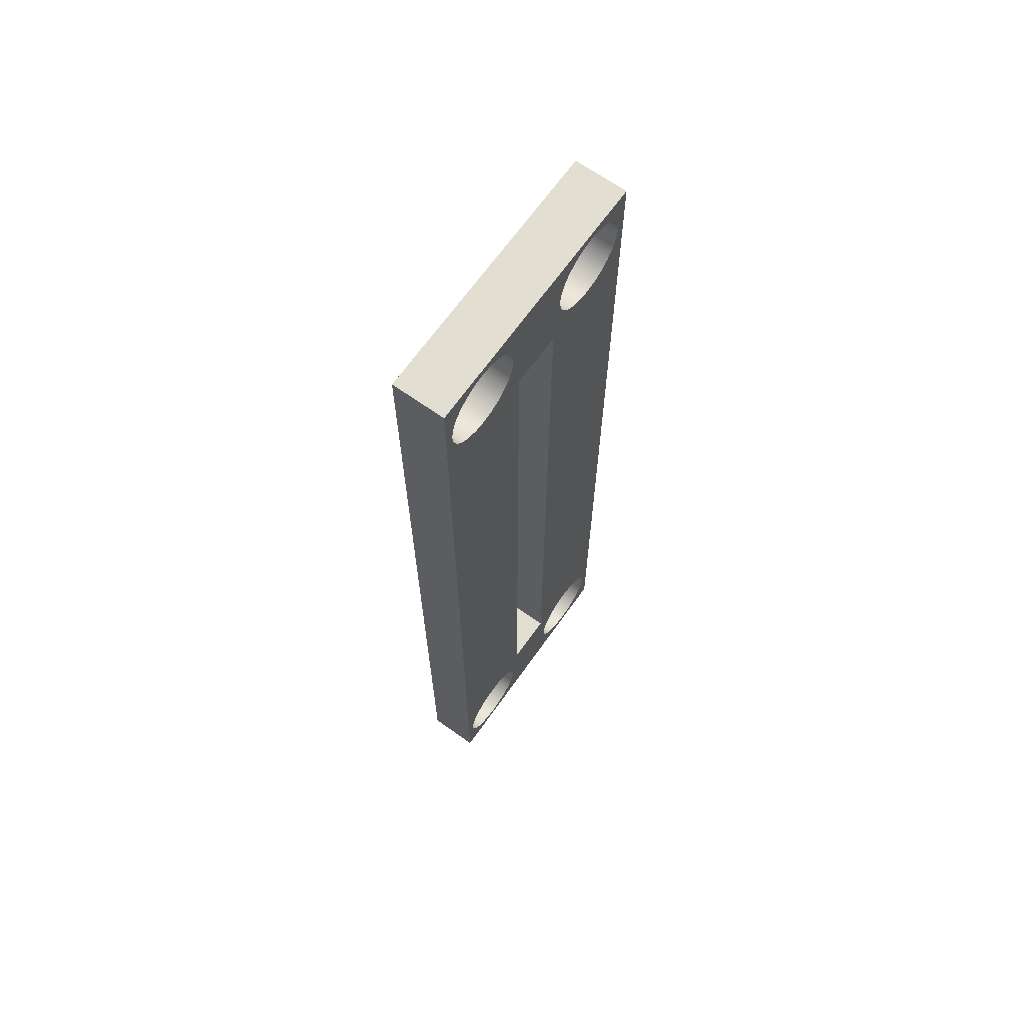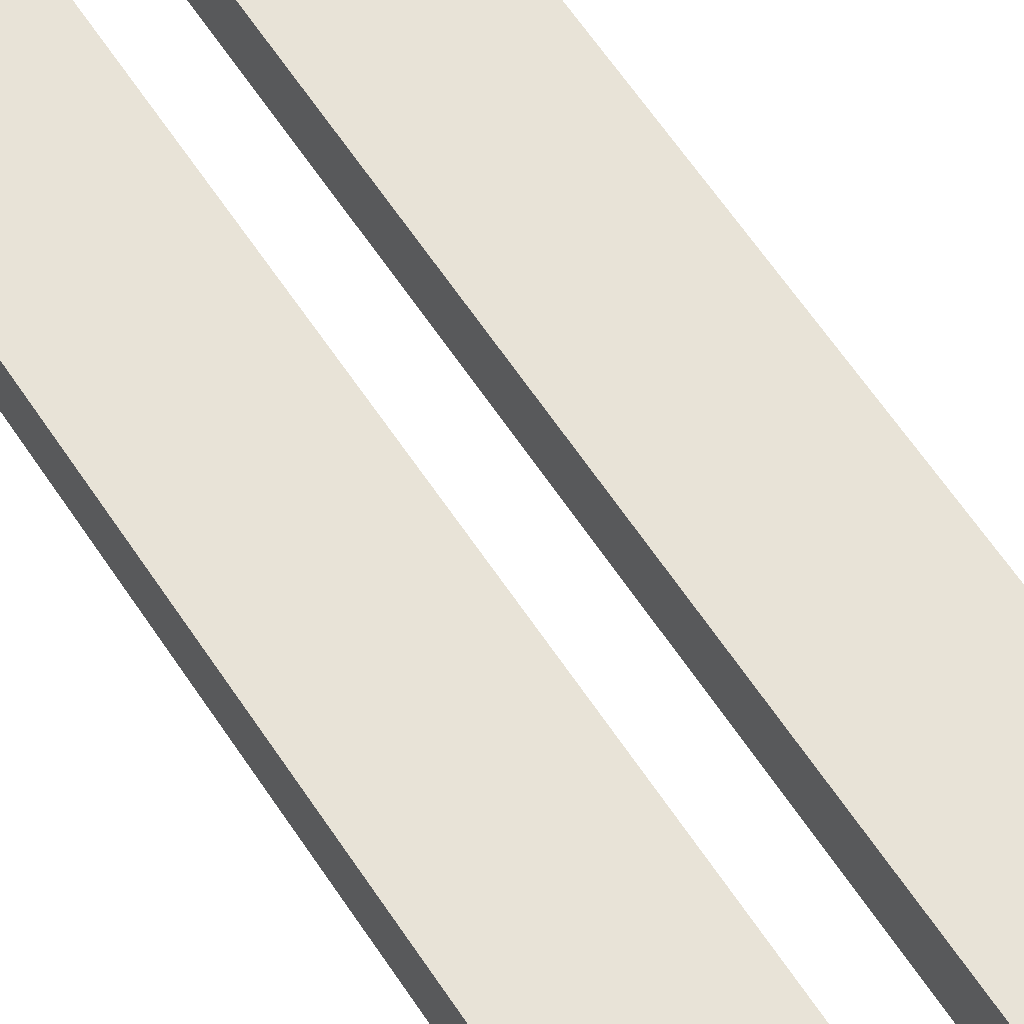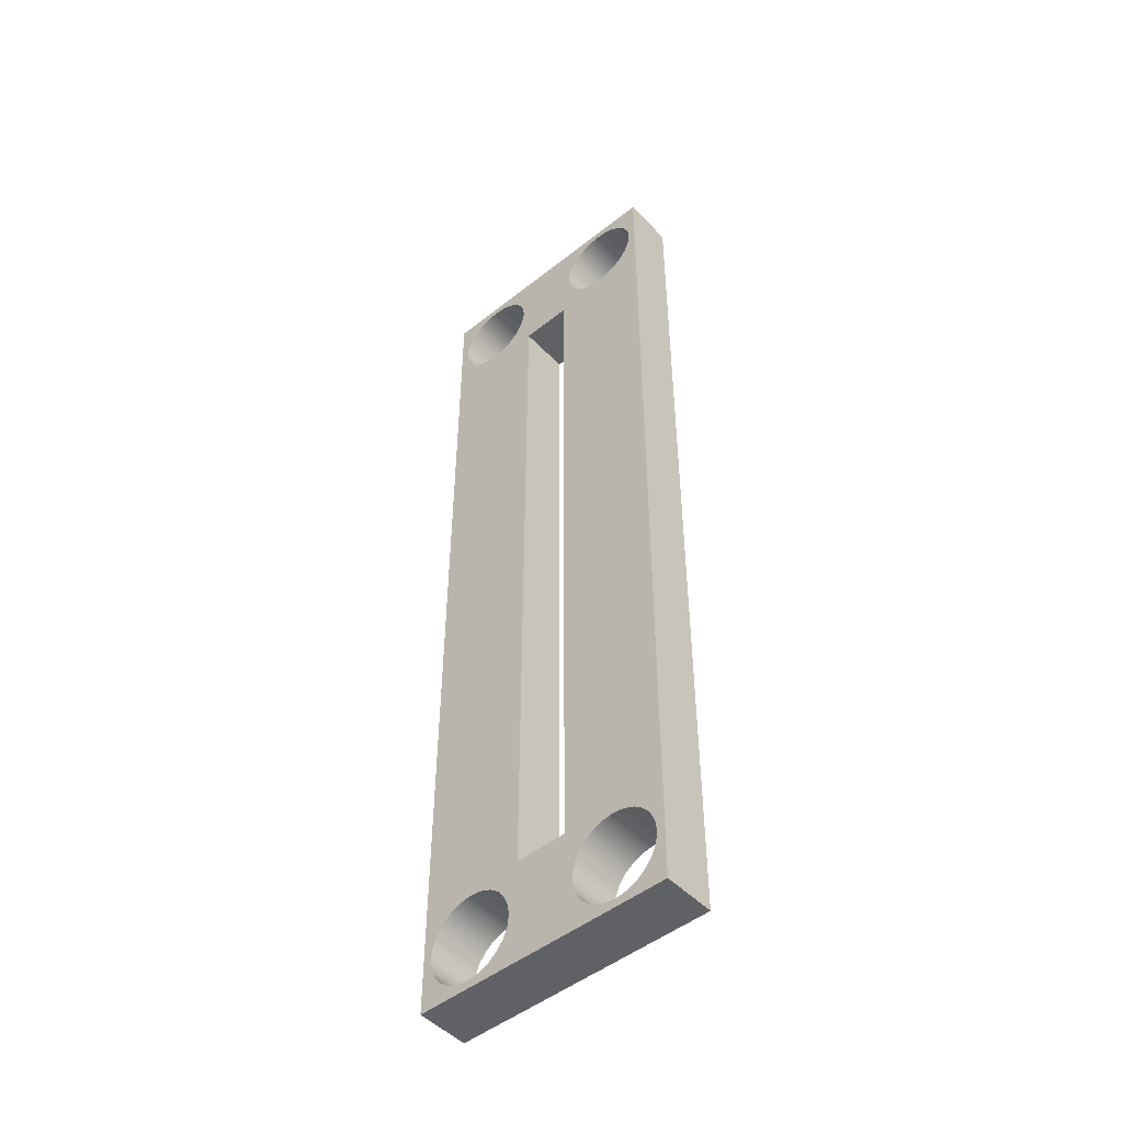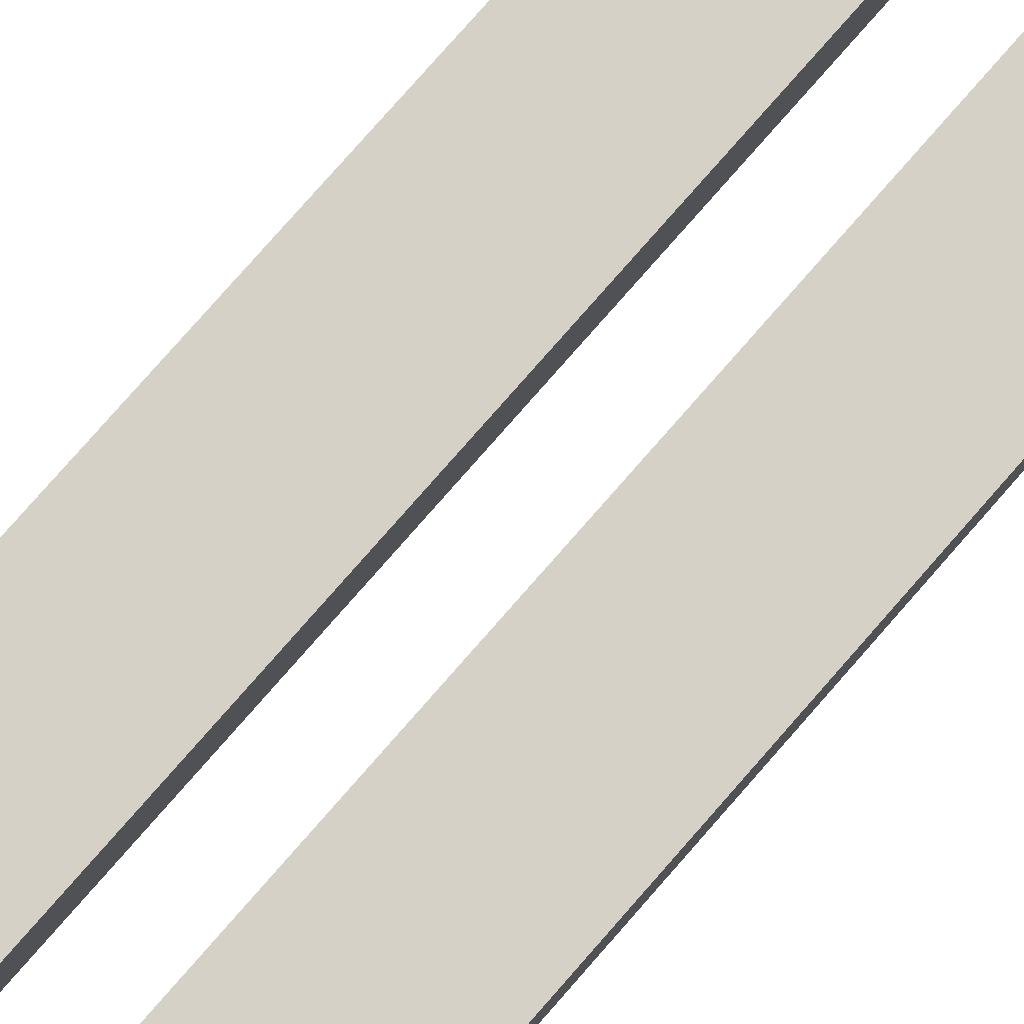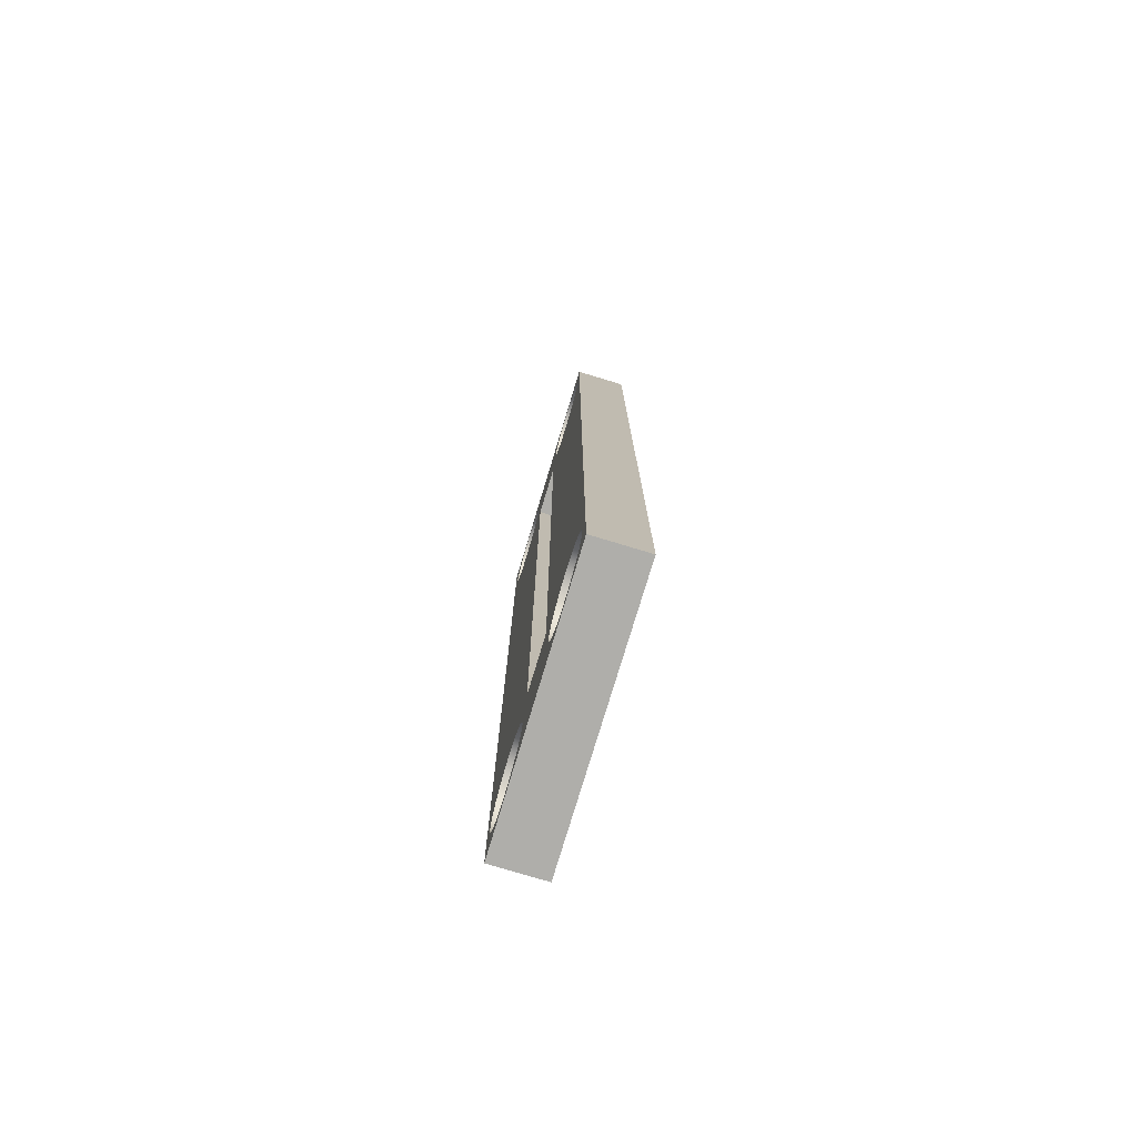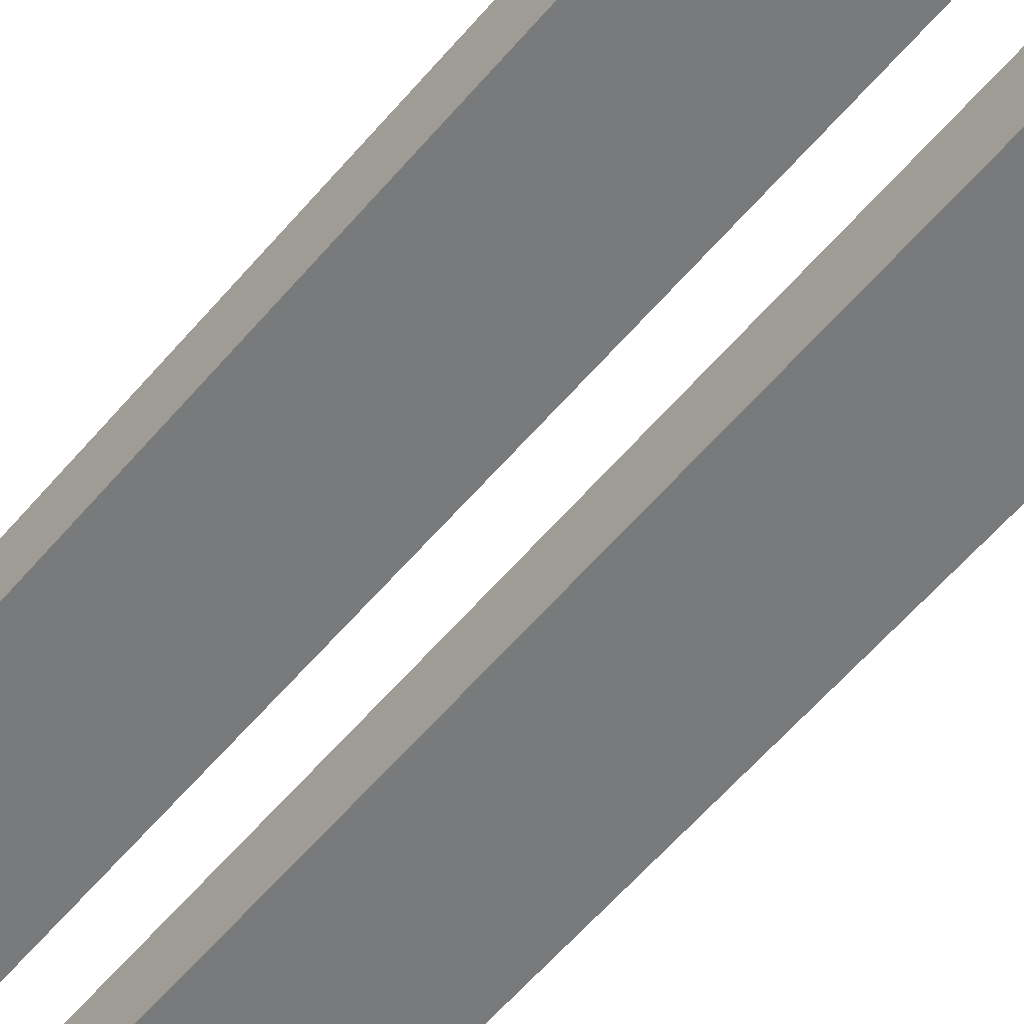
<metadata>
{"format":"obj","ext":"obj","renderer":"f3d","projection":"perspective","resolution":1024,"background":"white","views":[{"elev":67.4,"azim":125.4,"up":"+Y"},{"elev":62.3,"azim":146.6,"up":"+Z"},{"elev":-48.9,"azim":41.3,"up":"+Y"},{"elev":79.5,"azim":41.3,"up":"+Z"},{"elev":-77.6,"azim":73.2,"up":"+Y"},{"elev":-58.0,"azim":-39.6,"up":"+Z"}]}
</metadata>
<code>
g base_soil_tapita
v 8.736 -12.5 5.5
v 8.779 -12.17 5.5
v 8.905 -11.87 5.5
v 9.106 -11.61 5.5
v 9.368 -11.4 5.5
v 9.673 -11.28 5.5
v 10 -11.24 5.5
v 10.33 -11.28 5.5
v 10.63 -11.4 5.5
v 10.89 -11.61 5.5
v 11.1 -11.87 5.5
v 11.22 -12.17 5.5
v 11.26 -12.5 5.5
v 11.22 -12.83 5.5
v 11.1 -13.13 5.5
v 10.89 -13.39 5.5
v 10.63 -13.6 5.5
v 10.33 -13.72 5.5
v 10 -13.76 5.5
v 9.673 -13.72 5.5
v 9.368 -13.6 5.5
v 9.106 -13.39 5.5
v 8.905 -13.13 5.5
v 8.779 -12.83 5.5
v 11.26 -12.5 7
v 11.22 -12.17 7
v 11.1 -11.87 7
v 10.89 -11.61 7
v 10.63 -11.4 7
v 10.33 -11.28 7
v 10 -11.24 7
v 9.673 -11.28 7
v 9.368 -11.4 7
v 9.106 -11.61 7
v 8.905 -11.87 7
v 8.779 -12.17 7
v 8.736 -12.5 7
v 8.779 -12.83 7
v 8.905 -13.13 7
v 9.106 -13.39 7
v 9.368 -13.6 7
v 9.673 -13.72 7
v 10 -13.76 7
v 10.33 -13.72 7
v 10.63 -13.6 7
v 10.89 -13.39 7
v 11.1 -13.13 7
v 11.22 -12.83 7
v 13.24 12.5 5.5
v 13.28 12.83 5.5
v 13.4 13.13 5.5
v 13.61 13.39 5.5
v 13.87 13.6 5.5
v 14.17 13.72 5.5
v 14.5 13.76 5.5
v 14.83 13.72 5.5
v 15.13 13.6 5.5
v 15.39 13.39 5.5
v 15.6 13.13 5.5
v 15.72 12.83 5.5
v 15.76 12.5 5.5
v 15.72 12.17 5.5
v 15.6 11.87 5.5
v 15.39 11.61 5.5
v 15.13 11.4 5.5
v 14.83 11.28 5.5
v 14.5 11.24 5.5
v 14.17 11.28 5.5
v 13.87 11.4 5.5
v 13.61 11.61 5.5
v 13.4 11.87 5.5
v 13.28 12.17 5.5
v 15.76 12.5 7
v 15.72 12.83 7
v 15.6 13.13 7
v 15.39 13.39 7
v 15.13 13.6 7
v 14.83 13.72 7
v 14.5 13.76 7
v 14.17 13.72 7
v 13.87 13.6 7
v 13.61 13.39 7
v 13.4 13.13 7
v 13.28 12.83 7
v 13.24 12.5 7
v 13.28 12.17 7
v 13.4 11.87 7
v 13.61 11.61 7
v 13.87 11.4 7
v 14.17 11.28 7
v 14.5 11.24 7
v 14.83 11.28 7
v 15.13 11.4 7
v 15.39 11.61 7
v 15.6 11.87 7
v 15.72 12.17 7
v 8.736 12.5 5.5
v 8.779 12.83 5.5
v 8.905 13.13 5.5
v 9.106 13.39 5.5
v 9.368 13.6 5.5
v 9.673 13.72 5.5
v 10 13.76 5.5
v 10.33 13.72 5.5
v 10.63 13.6 5.5
v 10.89 13.39 5.5
v 11.1 13.13 5.5
v 11.22 12.83 5.5
v 11.26 12.5 5.5
v 11.22 12.17 5.5
v 11.1 11.87 5.5
v 10.89 11.61 5.5
v 10.63 11.4 5.5
v 10.33 11.28 5.5
v 10 11.24 5.5
v 9.673 11.28 5.5
v 9.368 11.4 5.5
v 9.106 11.61 5.5
v 8.905 11.87 5.5
v 8.779 12.17 5.5
v 11.26 12.5 7
v 11.22 12.83 7
v 11.1 13.13 7
v 10.89 13.39 7
v 10.63 13.6 7
v 10.33 13.72 7
v 10 13.76 7
v 9.673 13.72 7
v 9.368 13.6 7
v 9.106 13.39 7
v 8.905 13.13 7
v 8.779 12.83 7
v 8.736 12.5 7
v 8.779 12.17 7
v 8.905 11.87 7
v 9.106 11.61 7
v 9.368 11.4 7
v 9.673 11.28 7
v 10 11.24 7
v 10.33 11.28 7
v 10.63 11.4 7
v 10.89 11.61 7
v 11.1 11.87 7
v 11.22 12.17 7
v 13.24 -12.5 5.5
v 13.28 -12.17 5.5
v 13.4 -11.87 5.5
v 13.61 -11.61 5.5
v 13.87 -11.4 5.5
v 14.17 -11.28 5.5
v 14.5 -11.24 5.5
v 14.83 -11.28 5.5
v 15.13 -11.4 5.5
v 15.39 -11.61 5.5
v 15.6 -11.87 5.5
v 15.72 -12.17 5.5
v 15.76 -12.5 5.5
v 15.72 -12.83 5.5
v 15.6 -13.13 5.5
v 15.39 -13.39 5.5
v 15.13 -13.6 5.5
v 14.83 -13.72 5.5
v 14.5 -13.76 5.5
v 14.17 -13.72 5.5
v 13.87 -13.6 5.5
v 13.61 -13.39 5.5
v 13.4 -13.13 5.5
v 13.28 -12.83 5.5
v 15.76 -12.5 7
v 15.72 -12.17 7
v 15.6 -11.87 7
v 15.39 -11.61 7
v 15.13 -11.4 7
v 14.83 -11.28 7
v 14.5 -11.24 7
v 14.17 -11.28 7
v 13.87 -11.4 7
v 13.61 -11.61 7
v 13.4 -11.87 7
v 13.28 -12.17 7
v 13.24 -12.5 7
v 13.28 -12.83 7
v 13.4 -13.13 7
v 13.61 -13.39 7
v 13.87 -13.6 7
v 14.17 -13.72 7
v 14.5 -13.76 7
v 14.83 -13.72 7
v 15.13 -13.6 7
v 15.39 -13.39 7
v 15.6 -13.13 7
v 15.72 -12.83 7
v 13 11 7
v 11.5 11 7
v 11.5 11 5.5
v 13 11 5.5
v 13 -11 7
v 13 -11 5.5
v 11.5 -11 7
v 11.5 -11 5.5
v 16 14 7
v 16 -14 7
v 16 -14 5.5
v 16 14 5.5
v 8.5 14 7
v 8.5 14 5.5
v 8.5 -14 7
v 8.5 -14 5.5
f 2 36 1
f 1 36 37
f 1 37 24
f 24 37 38
f 24 38 23
f 23 38 39
f 23 39 22
f 22 39 40
f 22 40 21
f 21 40 41
f 21 41 20
f 20 41 42
f 20 42 19
f 19 42 43
f 19 43 18
f 18 43 44
f 18 44 17
f 17 44 45
f 17 45 16
f 16 45 46
f 16 46 15
f 15 46 47
f 15 47 14
f 14 47 48
f 14 48 13
f 13 48 25
f 13 25 12
f 12 25 26
f 12 26 11
f 11 26 27
f 11 27 10
f 10 27 28
f 10 28 9
f 9 28 29
f 9 29 8
f 8 29 30
f 8 30 7
f 7 30 31
f 7 31 6
f 6 31 32
f 6 32 5
f 5 32 33
f 5 33 4
f 4 33 34
f 4 34 3
f 3 34 35
f 3 35 2
f 2 35 36
f 50 84 49
f 49 84 85
f 49 85 72
f 72 85 86
f 72 86 71
f 71 86 87
f 71 87 70
f 70 87 88
f 70 88 69
f 69 88 89
f 69 89 68
f 68 89 90
f 68 90 67
f 67 90 91
f 67 91 66
f 66 91 92
f 66 92 65
f 65 92 93
f 65 93 64
f 64 93 94
f 64 94 63
f 63 94 95
f 63 95 62
f 62 95 96
f 62 96 61
f 61 96 73
f 61 73 60
f 60 73 74
f 60 74 59
f 59 74 75
f 59 75 58
f 58 75 76
f 58 76 57
f 57 76 77
f 57 77 56
f 56 77 78
f 56 78 55
f 55 78 79
f 55 79 54
f 54 79 80
f 54 80 53
f 53 80 81
f 53 81 52
f 52 81 82
f 52 82 51
f 51 82 83
f 51 83 50
f 50 83 84
f 98 132 97
f 97 132 133
f 97 133 120
f 120 133 134
f 120 134 119
f 119 134 135
f 119 135 118
f 118 135 136
f 118 136 117
f 117 136 137
f 117 137 116
f 116 137 138
f 116 138 115
f 115 138 139
f 115 139 114
f 114 139 140
f 114 140 113
f 113 140 141
f 113 141 112
f 112 141 142
f 112 142 111
f 111 142 143
f 111 143 110
f 110 143 144
f 110 144 109
f 109 144 121
f 109 121 108
f 108 121 122
f 108 122 107
f 107 122 123
f 107 123 106
f 106 123 124
f 106 124 105
f 105 124 125
f 105 125 104
f 104 125 126
f 104 126 103
f 103 126 127
f 103 127 102
f 102 127 128
f 102 128 101
f 101 128 129
f 101 129 100
f 100 129 130
f 100 130 99
f 99 130 131
f 99 131 98
f 98 131 132
f 146 180 145
f 145 180 181
f 145 181 168
f 168 181 182
f 168 182 167
f 167 182 183
f 167 183 166
f 166 183 184
f 166 184 165
f 165 184 185
f 165 185 164
f 164 185 186
f 164 186 163
f 163 186 187
f 163 187 162
f 162 187 188
f 162 188 161
f 161 188 189
f 161 189 160
f 160 189 190
f 160 190 159
f 159 190 191
f 159 191 158
f 158 191 192
f 158 192 157
f 157 192 169
f 157 169 156
f 156 169 170
f 156 170 155
f 155 170 171
f 155 171 154
f 154 171 172
f 154 172 153
f 153 172 173
f 153 173 152
f 152 173 174
f 152 174 151
f 151 174 175
f 151 175 150
f 150 175 176
f 150 176 149
f 149 176 177
f 149 177 148
f 148 177 178
f 148 178 147
f 147 178 179
f 147 179 146
f 146 179 180
f 193 194 196
f 196 194 195
f 197 193 198
f 198 193 196
f 199 197 200
f 200 197 198
f 194 199 195
f 195 199 200
f 201 202 204
f 204 202 203
f 205 201 206
f 206 201 204
f 207 205 208
f 208 205 206
f 202 207 203
f 203 207 208
f 48 182 25
f 25 182 181
f 25 181 199
f 199 181 197
f 197 181 180
f 197 180 179
f 182 48 183
f 183 48 47
f 183 47 184
f 184 47 46
f 184 46 185
f 185 46 45
f 185 45 186
f 186 45 44
f 186 44 187
f 187 44 43
f 187 43 202
f 202 43 207
f 207 43 42
f 207 42 41
f 41 40 207
f 207 40 39
f 207 39 38
f 38 37 207
f 207 37 36
f 207 36 205
f 205 36 134
f 205 134 133
f 36 35 134
f 134 35 135
f 135 35 34
f 135 34 136
f 136 34 33
f 136 33 137
f 137 33 32
f 137 32 138
f 138 32 31
f 138 31 139
f 139 31 140
f 140 31 30
f 140 30 199
f 199 30 29
f 199 29 28
f 28 27 199
f 199 27 26
f 199 26 25
f 74 73 201
f 201 73 96
f 201 96 170
f 170 96 171
f 171 96 95
f 171 95 172
f 172 95 94
f 172 94 173
f 173 94 93
f 173 93 174
f 174 93 92
f 174 92 175
f 175 92 91
f 175 91 176
f 176 91 90
f 176 90 193
f 193 90 89
f 193 89 88
f 88 87 193
f 193 87 86
f 193 86 85
f 84 122 85
f 85 122 121
f 85 121 193
f 193 121 194
f 194 121 144
f 194 144 143
f 122 84 123
f 123 84 83
f 123 83 124
f 124 83 82
f 124 82 125
f 125 82 81
f 125 81 126
f 126 81 80
f 126 80 127
f 127 80 79
f 127 79 205
f 205 79 201
f 201 79 78
f 201 78 77
f 77 76 201
f 201 76 75
f 201 75 74
f 143 142 194
f 194 142 141
f 194 141 140
f 133 132 205
f 205 132 131
f 205 131 130
f 130 129 205
f 205 129 128
f 205 128 127
f 170 169 202
f 202 169 192
f 202 192 191
f 191 190 202
f 202 190 189
f 202 189 188
f 188 187 202
f 179 178 197
f 197 178 177
f 197 177 176
f 201 170 202
f 199 194 140
f 193 197 176
f 2 1 208
f 208 1 24
f 208 24 23
f 23 22 208
f 208 22 21
f 208 21 20
f 20 19 208
f 208 19 163
f 208 163 203
f 203 163 162
f 203 162 161
f 163 19 164
f 164 19 18
f 164 18 165
f 165 18 17
f 165 17 166
f 166 17 16
f 166 16 167
f 167 16 15
f 167 15 168
f 168 15 14
f 168 14 145
f 145 14 13
f 145 13 198
f 198 13 200
f 200 13 12
f 200 12 11
f 11 10 200
f 200 10 9
f 200 9 8
f 7 115 8
f 8 115 114
f 8 114 195
f 195 114 113
f 195 113 112
f 7 6 115
f 115 6 116
f 116 6 5
f 116 5 117
f 117 5 4
f 117 4 118
f 118 4 3
f 118 3 119
f 119 3 2
f 119 2 120
f 120 2 208
f 120 208 206
f 72 196 49
f 49 196 195
f 49 195 109
f 109 195 110
f 110 195 111
f 111 195 112
f 72 71 196
f 196 71 70
f 196 70 69
f 69 68 196
f 196 68 198
f 198 68 150
f 198 150 149
f 150 68 151
f 151 68 67
f 151 67 152
f 152 67 66
f 152 66 153
f 153 66 65
f 153 65 154
f 154 65 64
f 154 64 155
f 155 64 63
f 155 63 156
f 156 63 62
f 156 62 203
f 203 62 204
f 204 62 61
f 204 61 60
f 60 59 204
f 204 59 58
f 204 58 57
f 57 56 204
f 204 56 55
f 204 55 103
f 103 55 104
f 104 55 54
f 104 54 105
f 105 54 53
f 105 53 106
f 106 53 52
f 106 52 107
f 107 52 51
f 107 51 108
f 108 51 50
f 108 50 109
f 109 50 49
f 98 97 206
f 206 97 120
f 204 103 206
f 206 103 102
f 206 102 101
f 101 100 206
f 206 100 99
f 206 99 98
f 161 160 203
f 203 160 159
f 203 159 158
f 158 157 203
f 203 157 156
f 149 148 198
f 198 148 147
f 198 147 146
f 146 145 198
f 195 200 8

</code>
